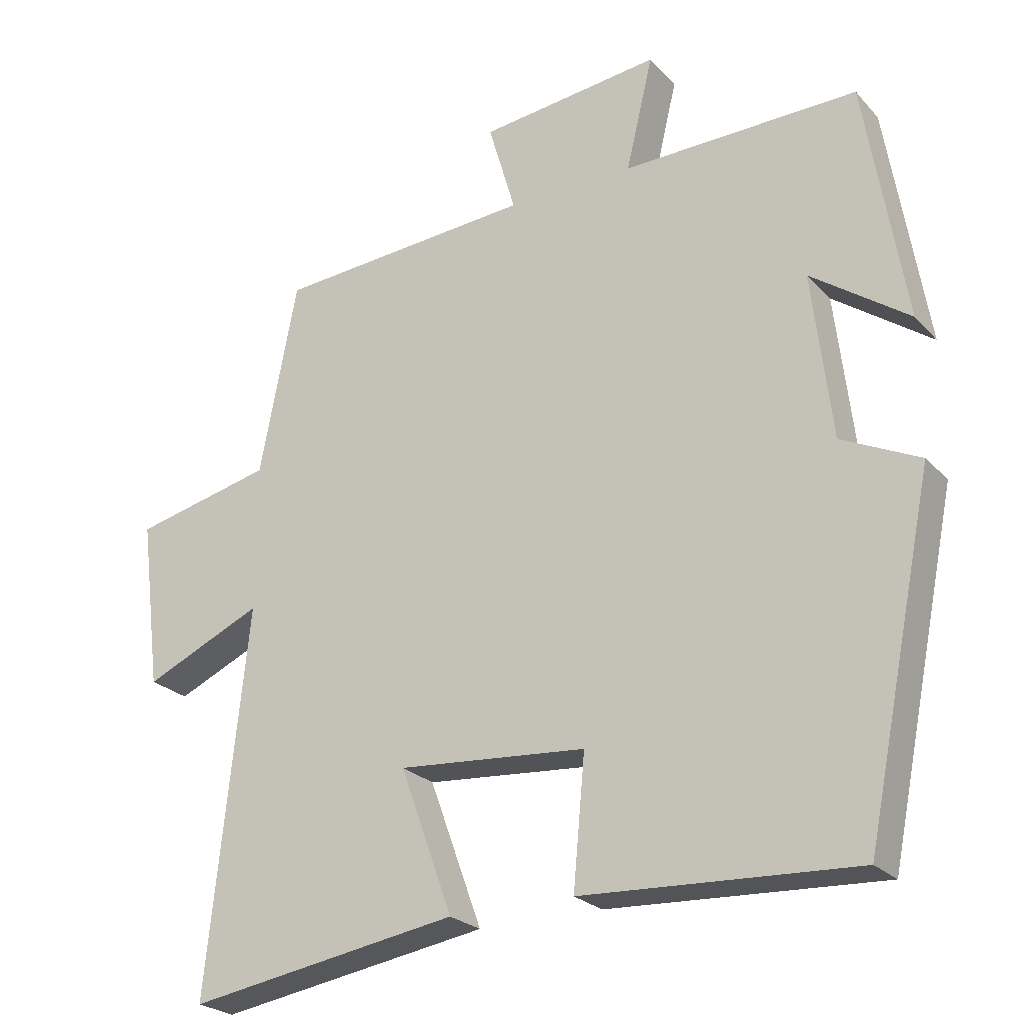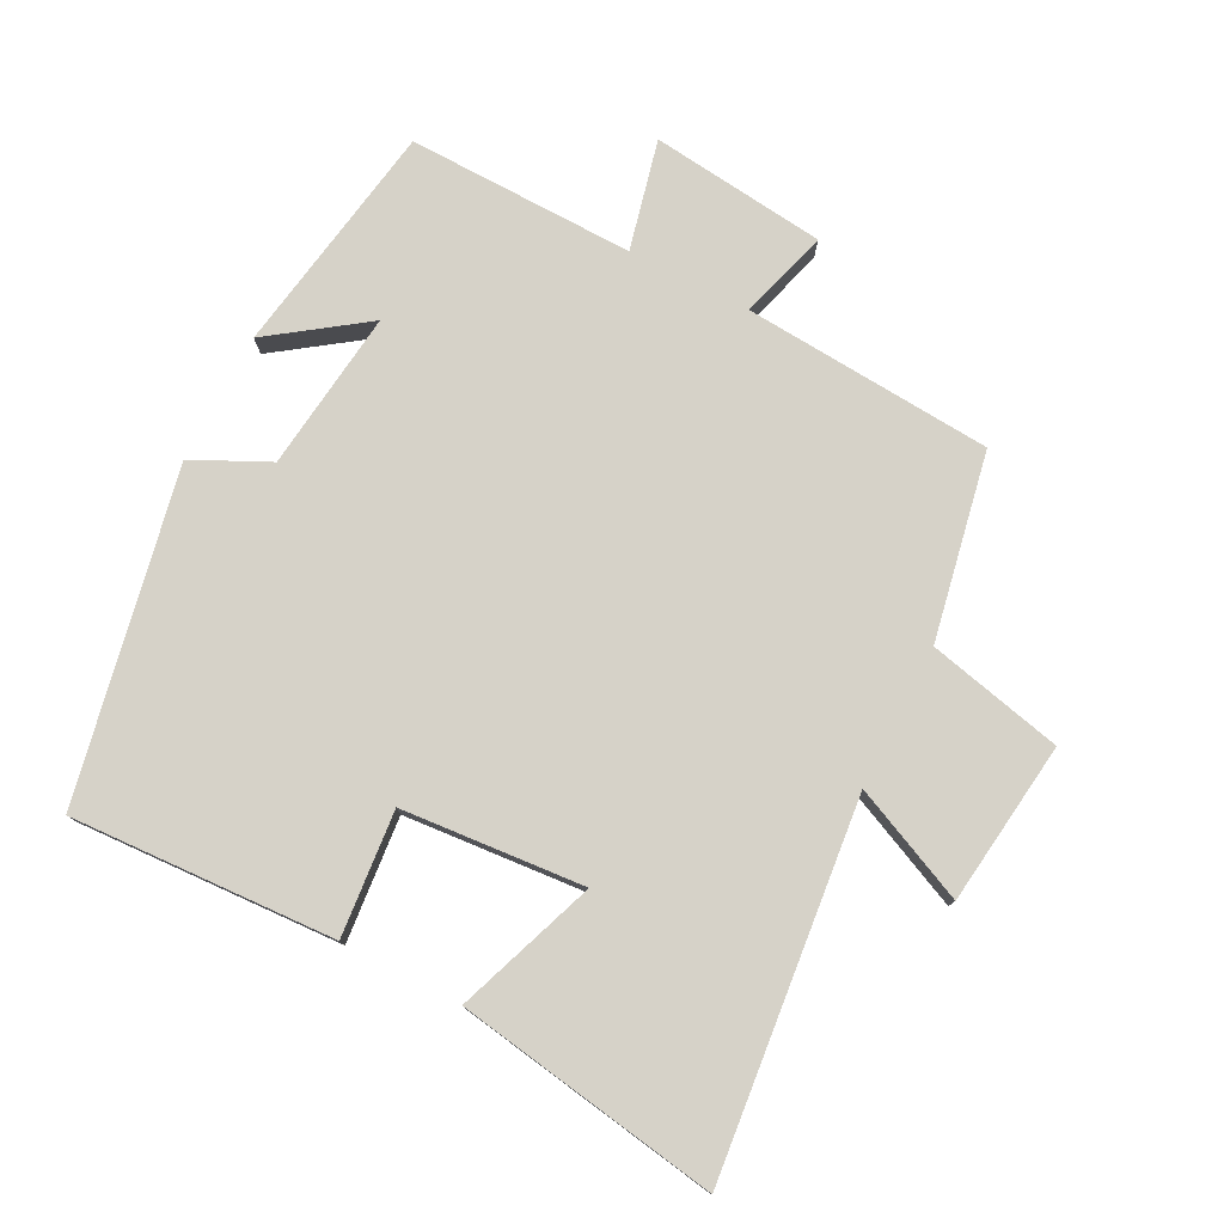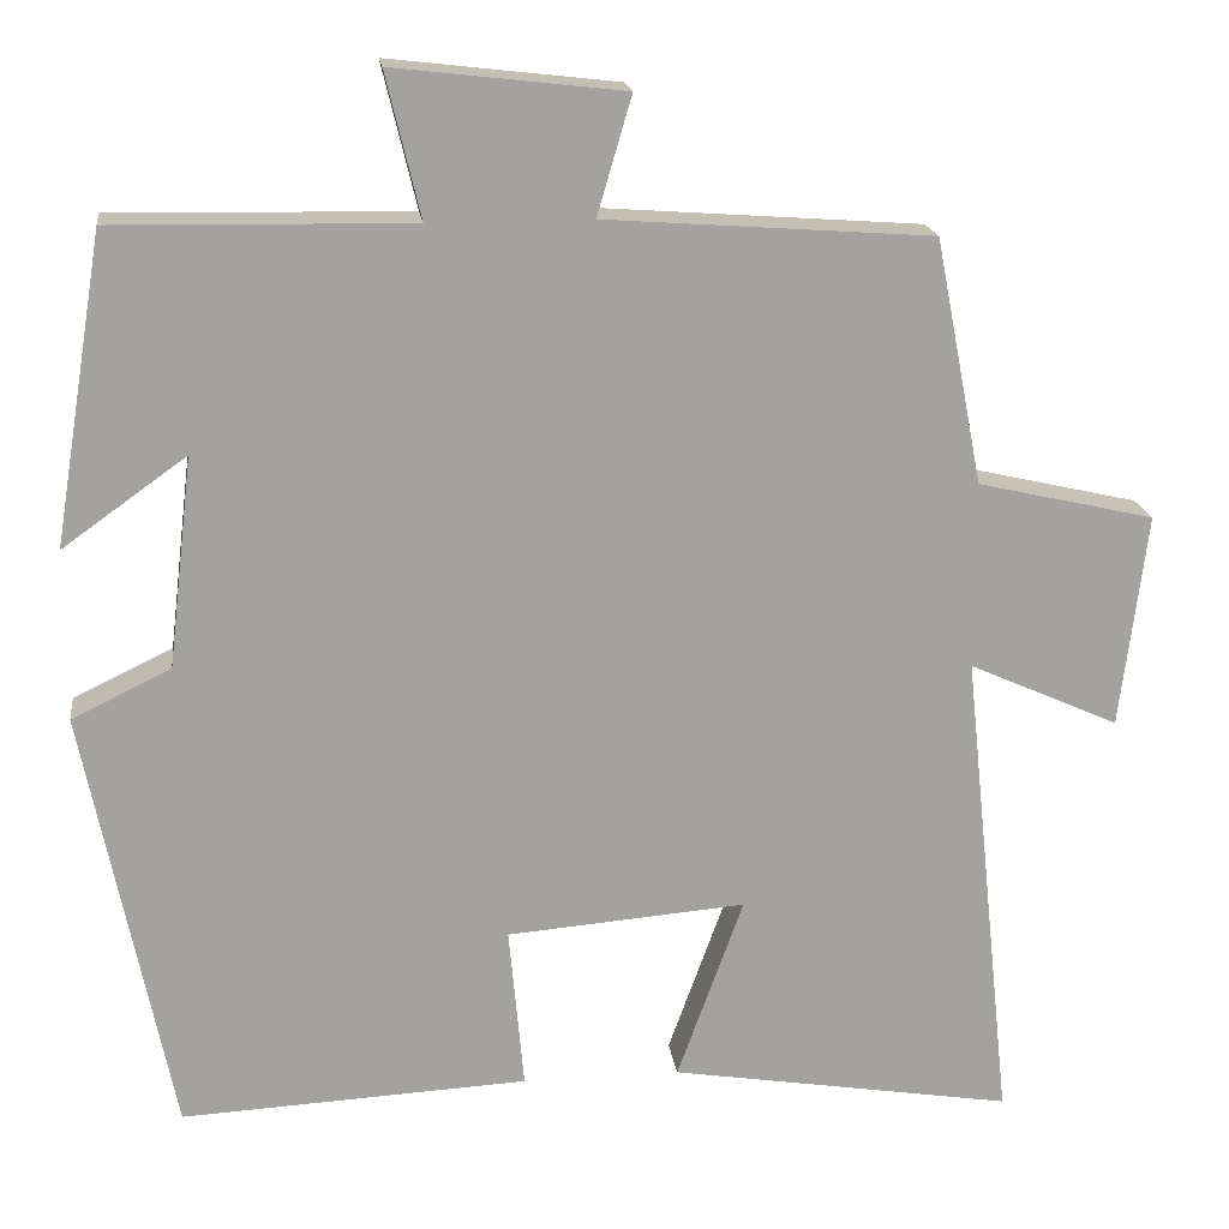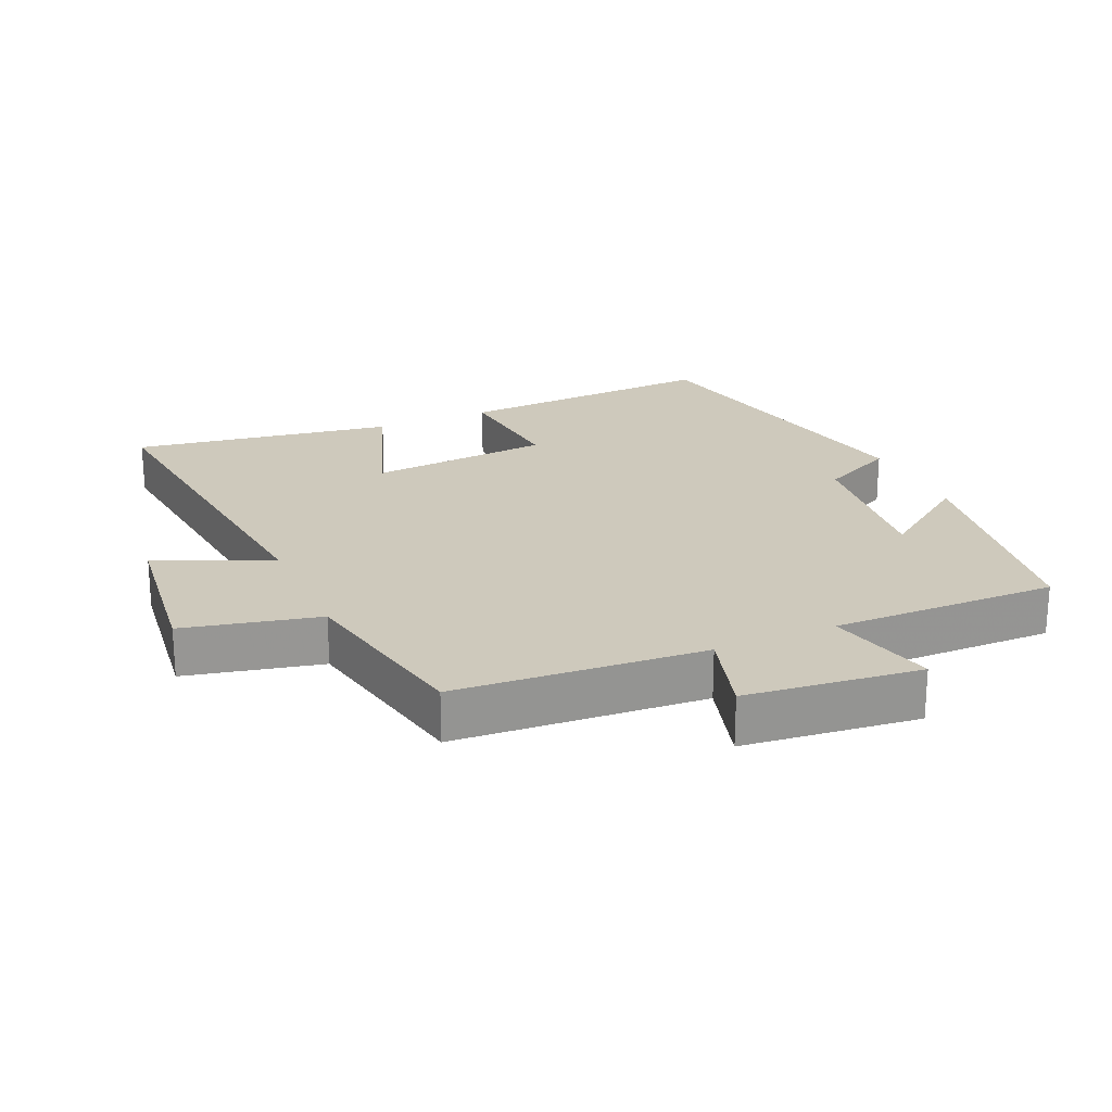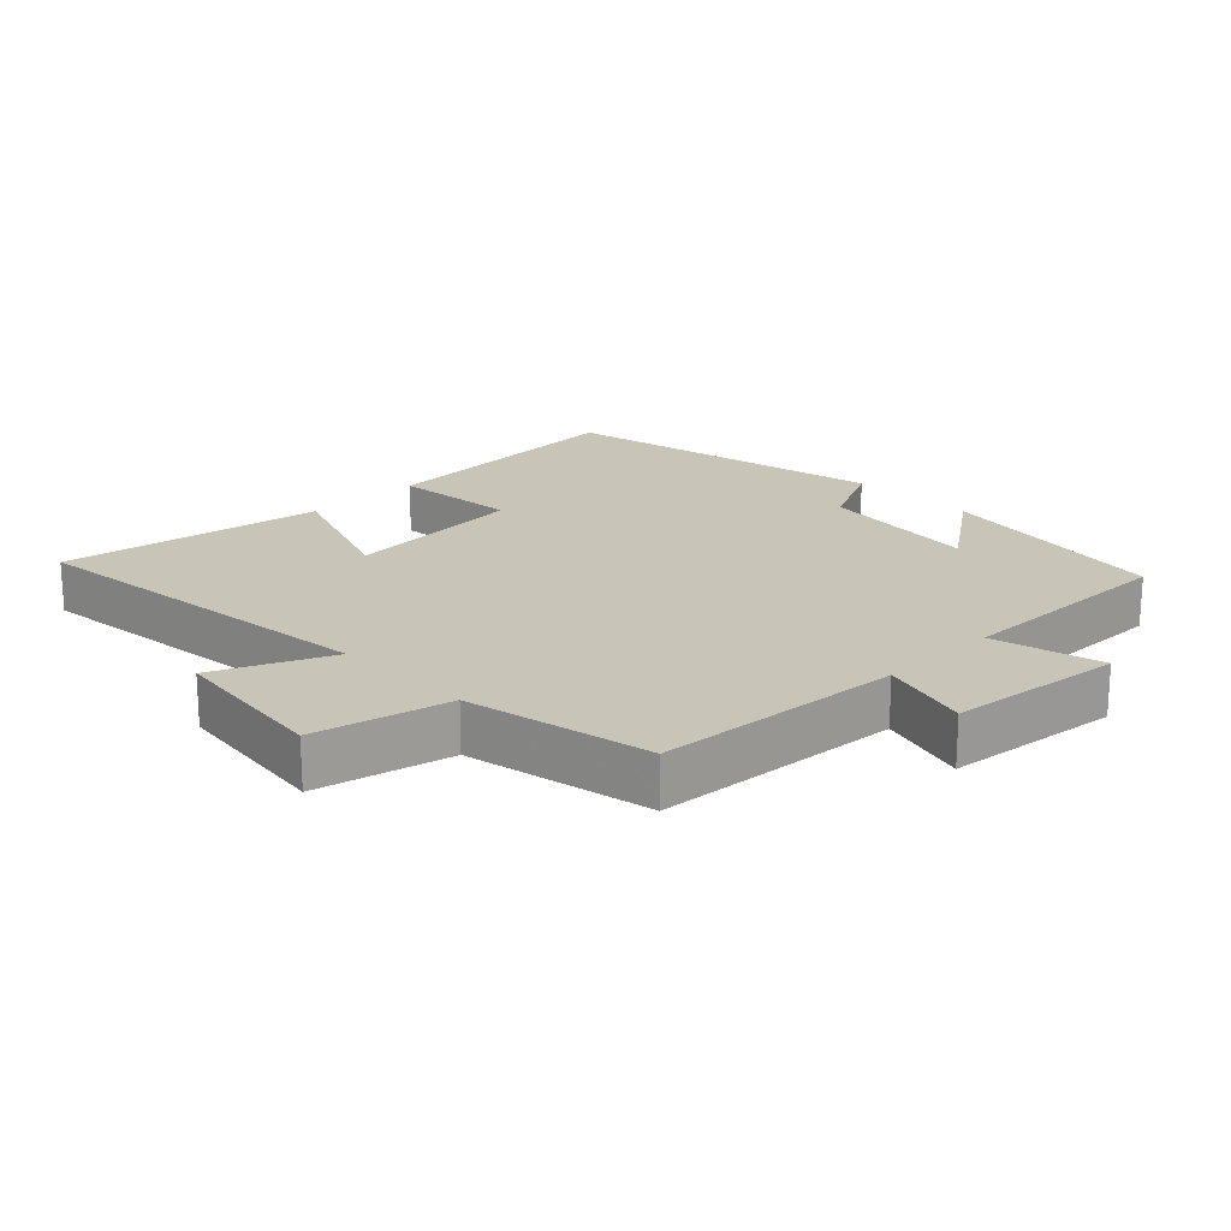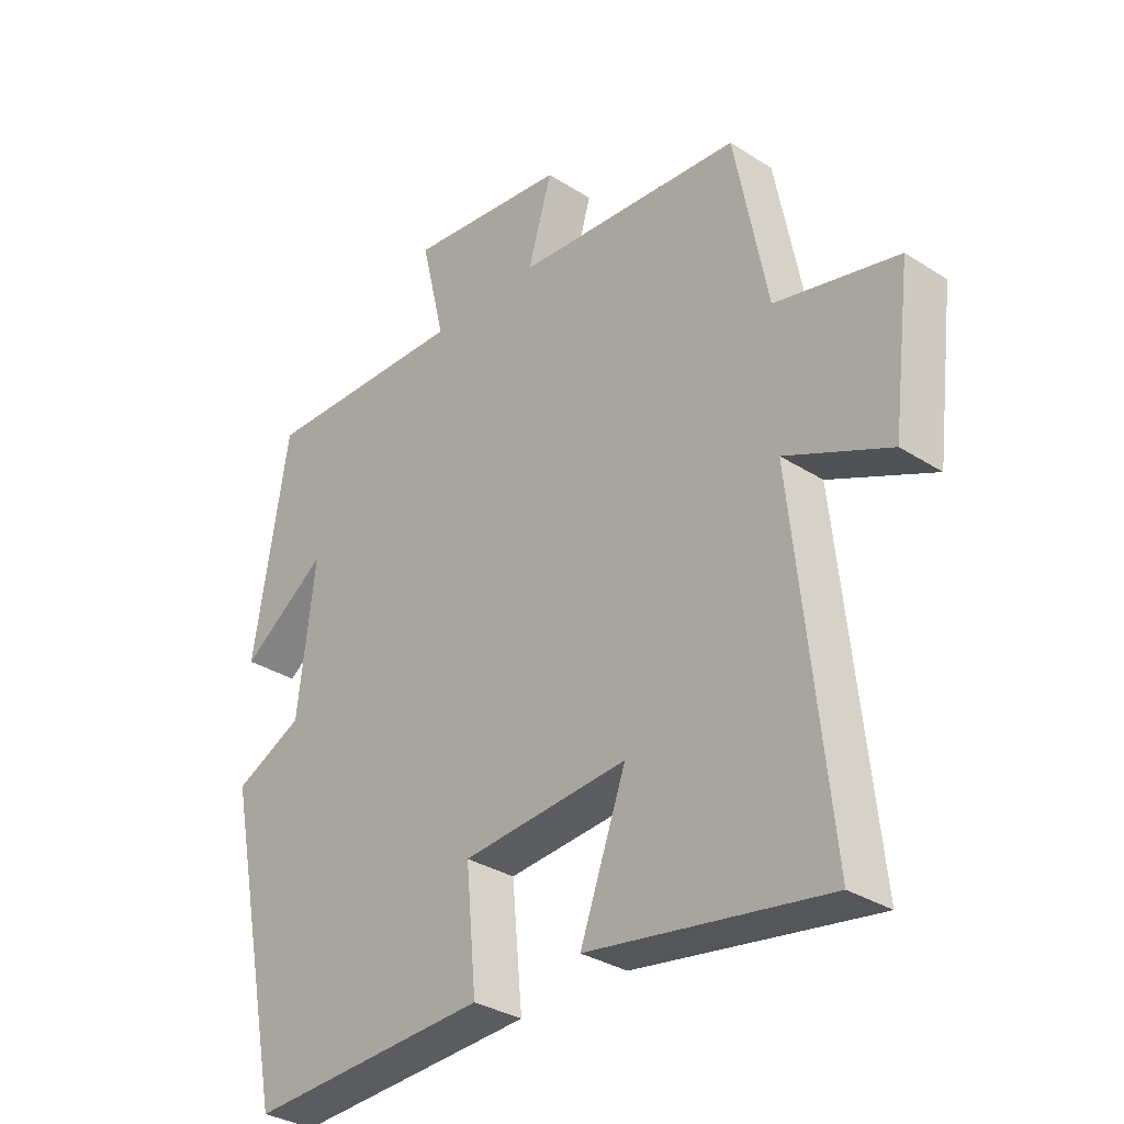
<metadata>
{"format":"obj","ext":"obj","renderer":"f3d","projection":"perspective","resolution":1024,"background":"white","views":[{"elev":-24.3,"azim":31.4,"up":"+Z"},{"elev":77.7,"azim":-152.7,"up":"+Y"},{"elev":18.0,"azim":172.7,"up":"+Z"},{"elev":22.5,"azim":-24.0,"up":"+Y"},{"elev":20.1,"azim":-44.5,"up":"+Y"},{"elev":-32.4,"azim":-131.7,"up":"+Z"}]}
</metadata>
<code>
v 0.443 0.07 0.506
v 0.5 0.07 0.158
v 0.36 0.07 0.258
v 0.388 0.07 0.02
v 0.5 0.07 -0.034
v 0.401 0.07 -0.52
v 0.009 0.07 -0.5
v 0.026 0.07 -0.315
v -0.244 0.07 -0.293
v -0.169 0.07 -0.5
v -0.558 0.07 -0.563
v -0.5 0.07 -0.016
v -0.67 0.07 -0.092
v -0.7 0.07 0.15
v -0.5 0.07 0.196
v -0.446 0.07 0.473
v -0.076 0.07 0.5
v -0.115 0.07 0.633
v 0.145 0.07 0.663
v 0.106 0.07 0.5
v 0.443 0 0.506
v 0.5 0 0.158
v 0.36 0 0.258
v 0.388 0 0.02
v 0.5 0 -0.034
v 0.401 0 -0.52
v 0.009 0 -0.5
v 0.026 0 -0.315
v -0.244 0 -0.293
v -0.169 0 -0.5
v -0.558 0 -0.563
v -0.5 0 -0.016
v -0.67 0 -0.092
v -0.7 0 0.15
v -0.5 0 0.196
v -0.446 0 0.473
v -0.076 0 0.5
v -0.115 0 0.633
v 0.145 0 0.663
v 0.106 0 0.5
f 17 18 19 20
f 15 16 17 20
f 15 20 1
f 12 13 14 15
f 12 15 1
f 9 10 11 12
f 8 9 12 1
f 4 5 6 7
f 3 4 7 8
f 1 2 3
f 1 3 8
f 40 39 38 37
f 40 37 36 35
f 21 40 35
f 35 34 33 32
f 21 35 32
f 32 31 30 29
f 21 32 29 28
f 27 26 25 24
f 28 27 24 23
f 23 22 21
f 28 23 21
f 1 21 22 2
f 2 22 23 3
f 3 23 24 4
f 4 24 25 5
f 5 25 26 6
f 6 26 27 7
f 7 27 28 8
f 8 28 29 9
f 9 29 30 10
f 10 30 31 11
f 11 31 32 12
f 12 32 33 13
f 13 33 34 14
f 14 34 35 15
f 15 35 36 16
f 16 36 37 17
f 17 37 38 18
f 18 38 39 19
f 19 39 40 20
f 20 40 21 1

</code>
